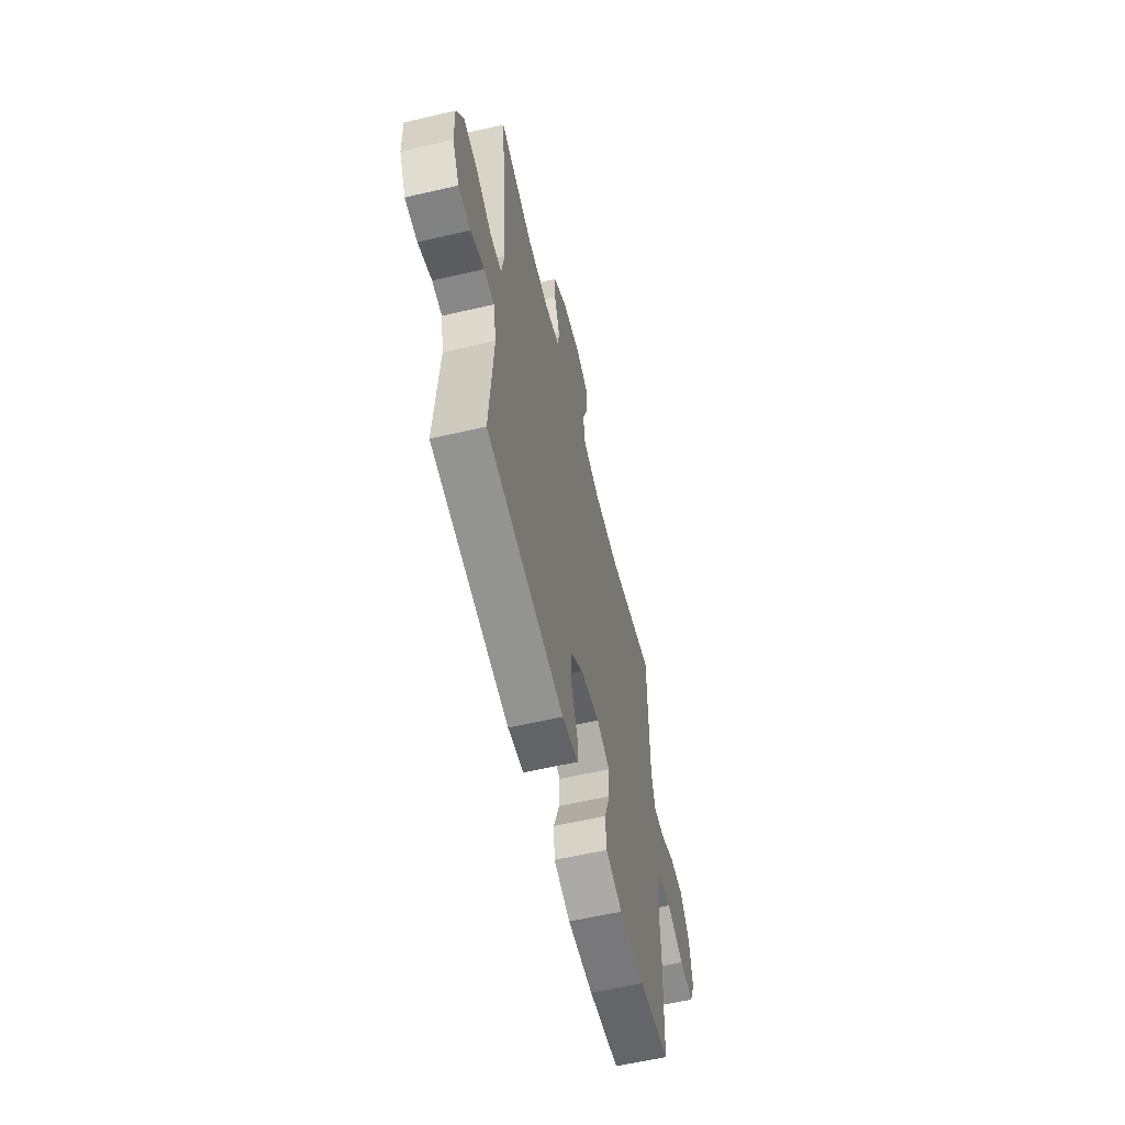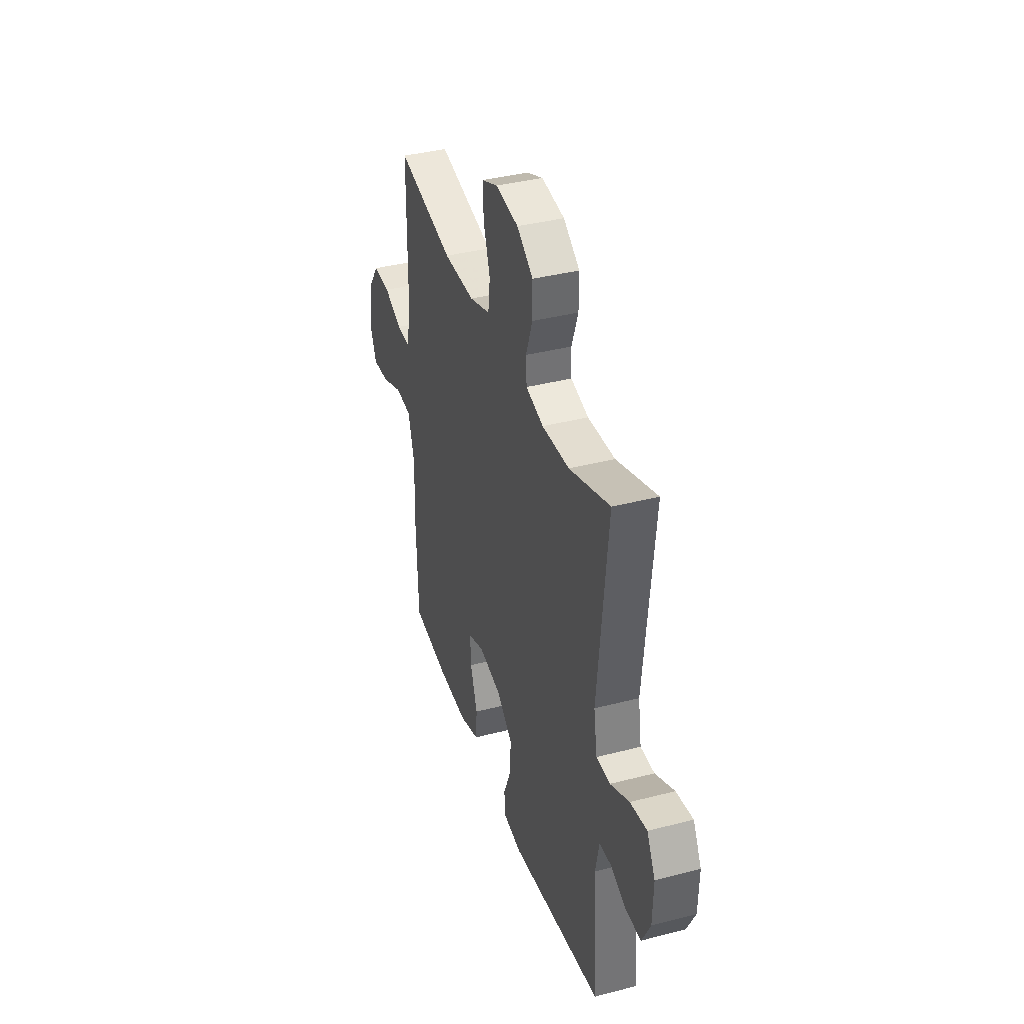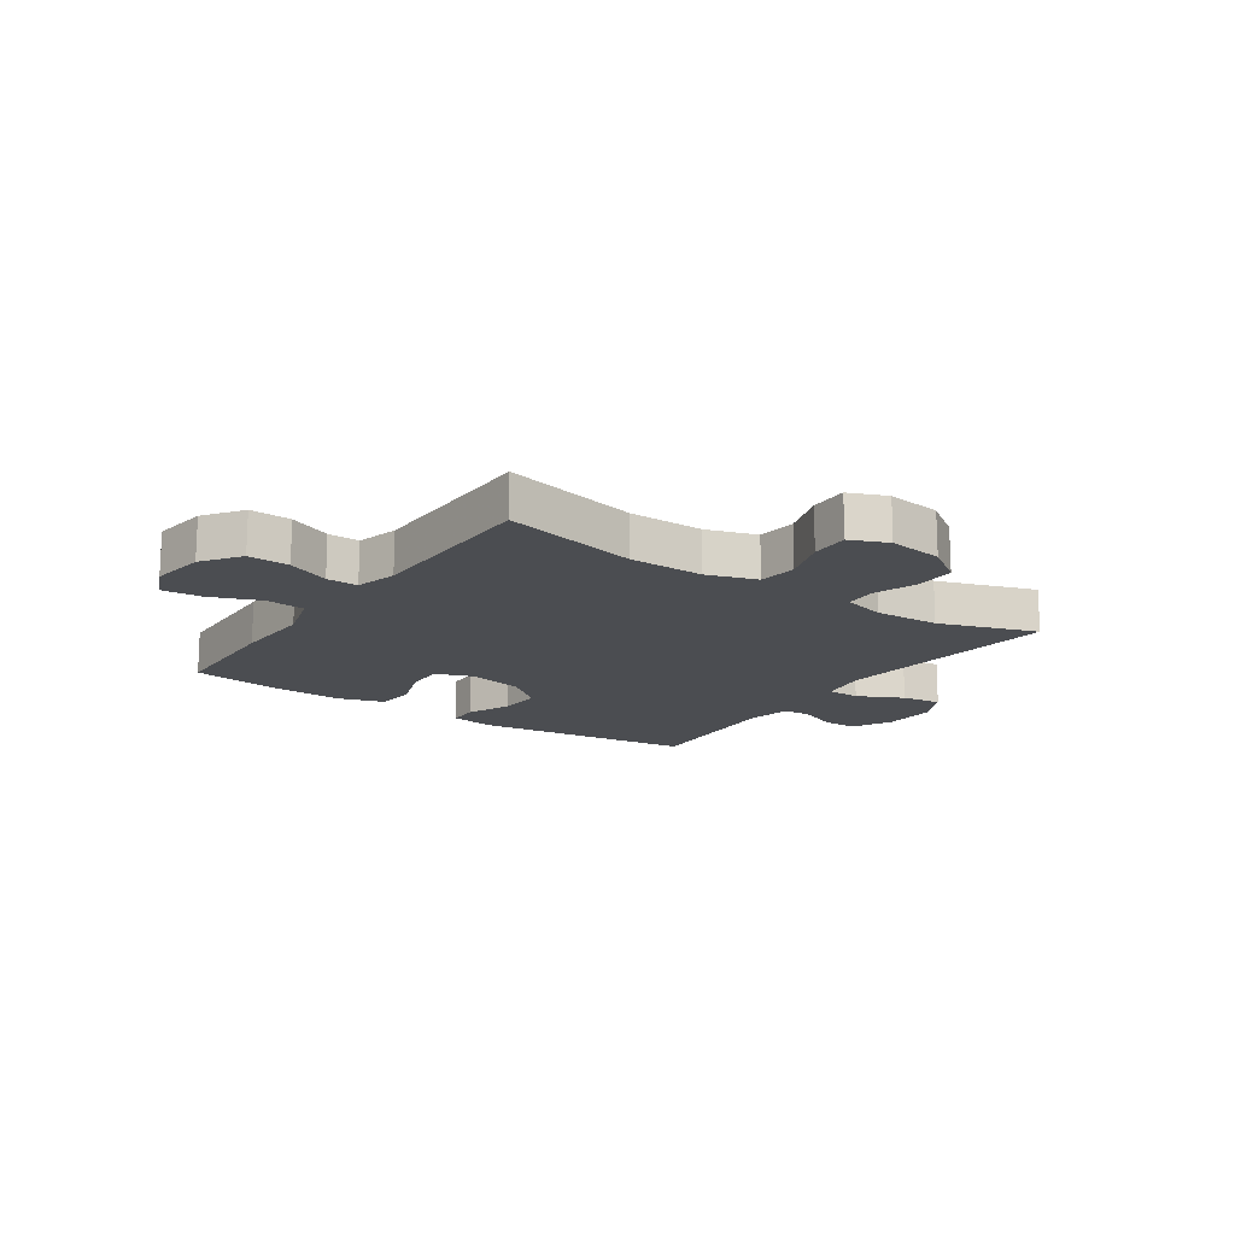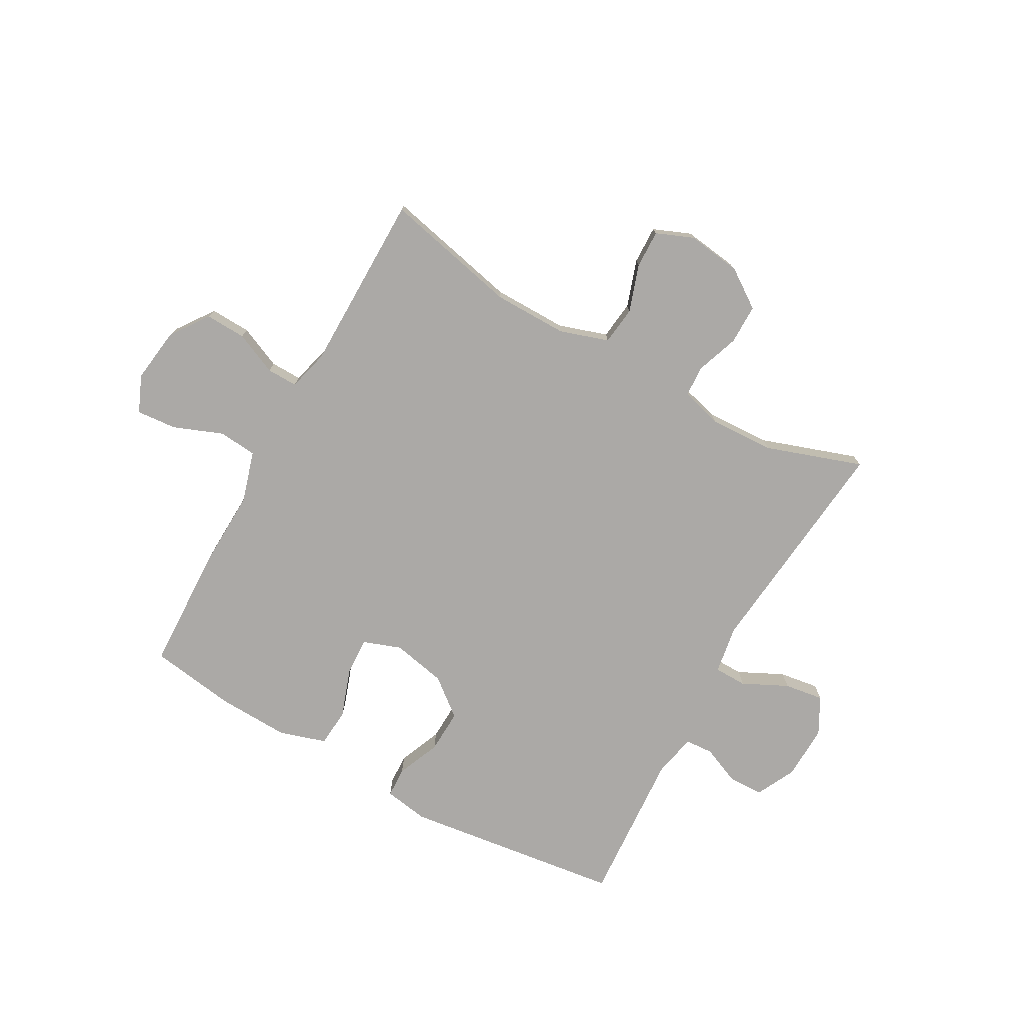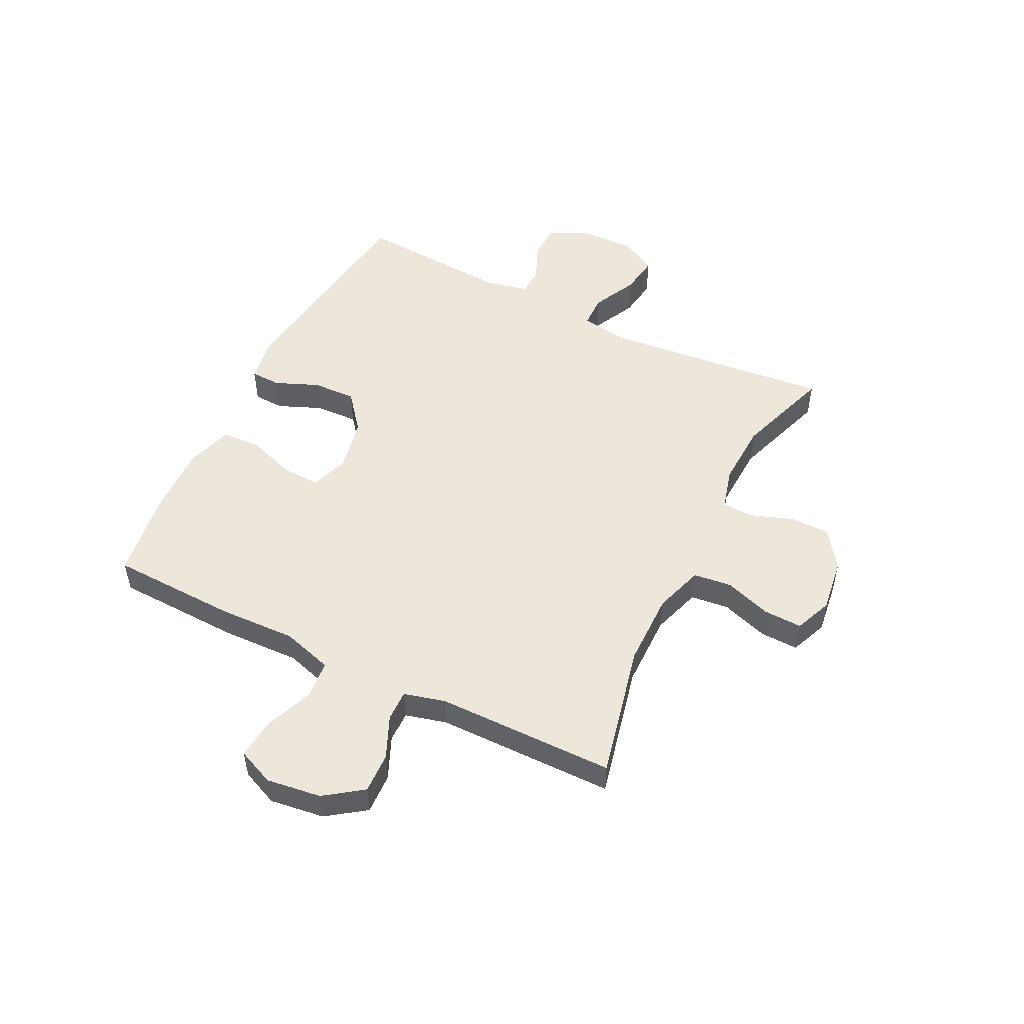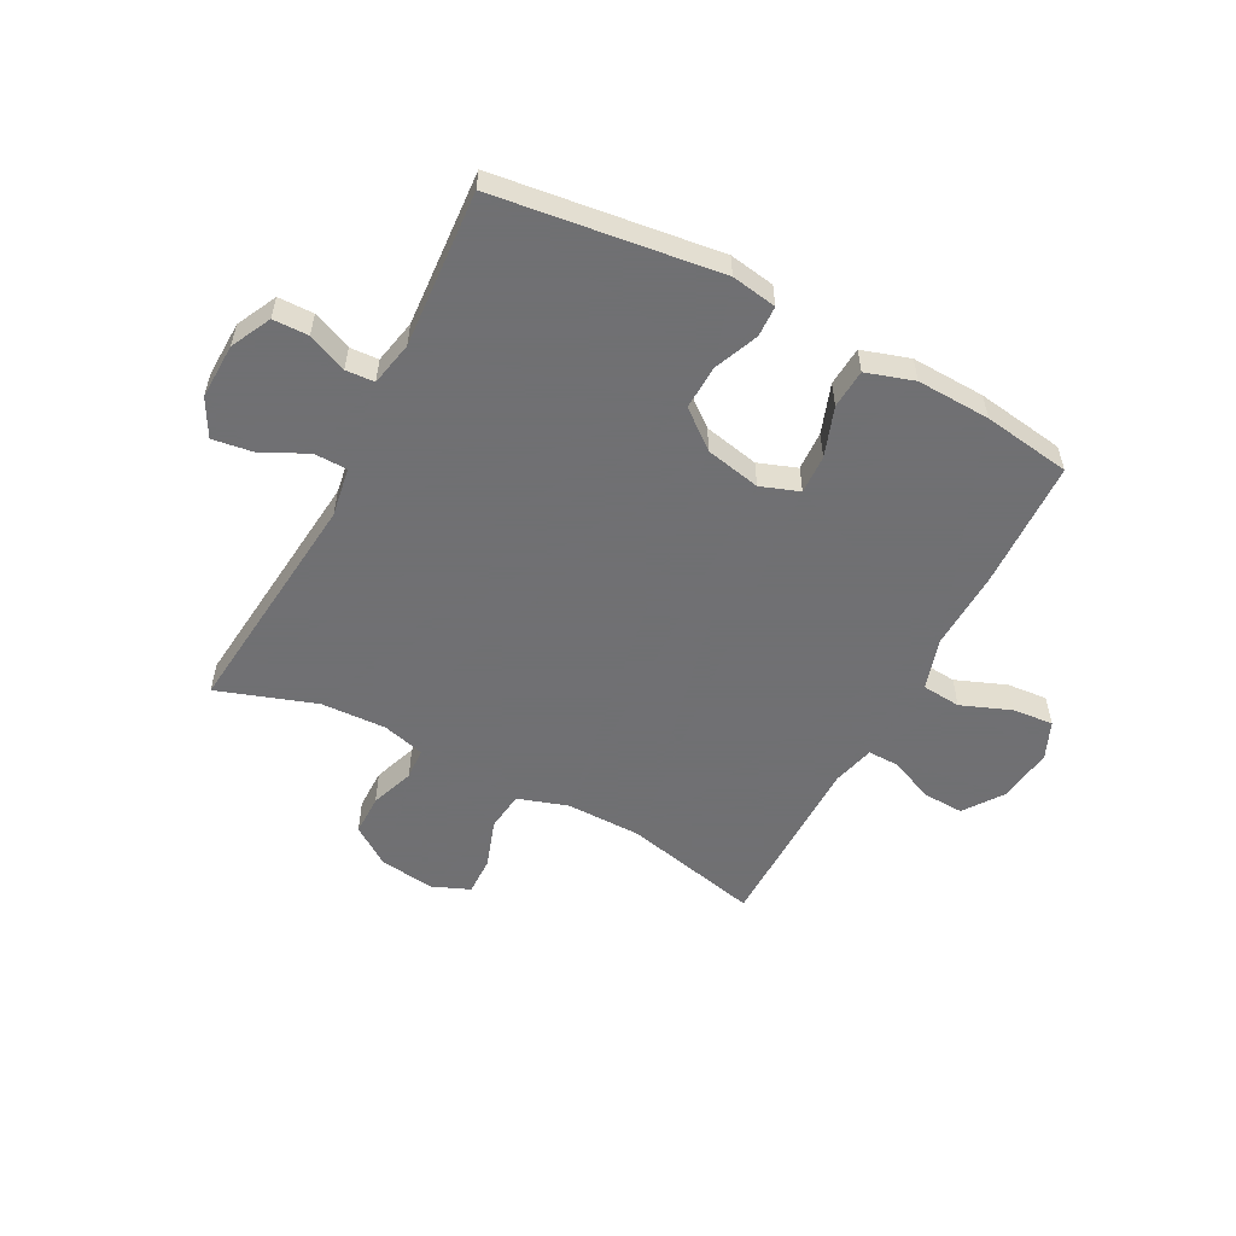
<metadata>
{"format":"obj","ext":"obj","renderer":"f3d","projection":"perspective","resolution":1024,"background":"white","views":[{"elev":-59.7,"azim":103.4,"up":"+Z"},{"elev":38.1,"azim":71.8,"up":"+Z"},{"elev":-16.0,"azim":-34.5,"up":"+Y"},{"elev":-75.6,"azim":-29.1,"up":"+Y"},{"elev":51.1,"azim":-63.6,"up":"+Y"},{"elev":-55.0,"azim":152.3,"up":"+Y"}]}
</metadata>
<code>
v -0.5 0.07 0.5
v -0.261 0.07 0.446
v -0.13 0.07 0.445
v -0.043 0.07 0.473
v -0.035 0.07 0.541
v -0.063 0.07 0.624
v -0.065 0.07 0.692
v 0.001 0.07 0.719
v 0.097 0.07 0.706
v 0.165 0.07 0.659
v 0.165 0.07 0.588
v 0.138 0.07 0.512
v 0.141 0.07 0.457
v 0.215 0.07 0.437
v 0.329 0.07 0.442
v 0.5 0.07 0.5
v 0.459 0.07 0.095
v 0.473 0.07 0.009
v 0.531 0.07 0.008
v 0.611 0.07 0.047
v 0.681 0.07 0.057
v 0.716 0.07 -0.008
v 0.713 0.07 -0.105
v 0.678 0.07 -0.175
v 0.616 0.07 -0.176
v 0.548 0.07 -0.147
v 0.498 0.07 -0.15
v 0.482 0.07 -0.227
v 0.5 0.07 -0.5
v 0.111 0.07 -0.55
v 0.032 0.07 -0.537
v 0.03 0.07 -0.483
v 0.062 0.07 -0.406
v 0.065 0.07 -0.329
v -0.001 0.07 -0.276
v -0.097 0.07 -0.256
v -0.164 0.07 -0.28
v -0.161 0.07 -0.348
v -0.131 0.07 -0.434
v -0.136 0.07 -0.502
v -0.219 0.07 -0.528
v -0.347 0.07 -0.523
v -0.5 0.07 -0.5
v -0.508 0.07 -0.276
v -0.503 0.07 -0.138
v -0.53 0.07 -0.048
v -0.598 0.07 -0.042
v -0.685 0.07 -0.076
v -0.756 0.07 -0.082
v -0.784 0.07 -0.017
v -0.771 0.07 0.08
v -0.723 0.07 0.147
v -0.651 0.07 0.144
v -0.576 0.07 0.111
v -0.521 0.07 0.11
v -0.502 0.07 0.183
v -0.5 0 0.5
v -0.261 0 0.446
v -0.13 0 0.445
v -0.043 0 0.473
v -0.035 0 0.541
v -0.063 0 0.624
v -0.065 0 0.692
v 0.001 0 0.719
v 0.097 0 0.706
v 0.165 0 0.659
v 0.165 0 0.588
v 0.138 0 0.512
v 0.141 0 0.457
v 0.215 0 0.437
v 0.329 0 0.442
v 0.5 0 0.5
v 0.459 0 0.095
v 0.473 0 0.009
v 0.531 0 0.008
v 0.611 0 0.047
v 0.681 0 0.057
v 0.716 0 -0.008
v 0.713 0 -0.105
v 0.678 0 -0.175
v 0.616 0 -0.176
v 0.548 0 -0.147
v 0.498 0 -0.15
v 0.482 0 -0.227
v 0.5 0 -0.5
v 0.111 0 -0.55
v 0.032 0 -0.537
v 0.03 0 -0.483
v 0.062 0 -0.406
v 0.065 0 -0.329
v -0.001 0 -0.276
v -0.097 0 -0.256
v -0.164 0 -0.28
v -0.161 0 -0.348
v -0.131 0 -0.434
v -0.136 0 -0.502
v -0.219 0 -0.528
v -0.347 0 -0.523
v -0.5 0 -0.5
v -0.508 0 -0.276
v -0.503 0 -0.138
v -0.53 0 -0.048
v -0.598 0 -0.042
v -0.685 0 -0.076
v -0.756 0 -0.082
v -0.784 0 -0.017
v -0.771 0 0.08
v -0.723 0 0.147
v -0.651 0 0.144
v -0.576 0 0.111
v -0.521 0 0.11
v -0.502 0 0.183
f 51 52 53 54
f 51 54 55
f 50 51 55
f 47 48 49 50
f 46 47 50 55
f 45 46 55 56
f 43 44 45
f 38 39 40 41
f 37 38 41 42
f 30 31 32 33
f 28 29 30 33
f 27 28 33 34
f 23 24 25 26
f 23 26 27
f 22 23 27
f 19 20 21 22
f 18 19 22 27
f 17 18 27 34
f 15 16 17 34
f 9 10 11 12
f 9 12 13
f 8 9 13
f 5 6 7 8
f 4 5 8 13
f 3 4 13 14
f 45 56 1 2
f 37 42 43 45
f 36 37 45 2
f 35 36 2 3
f 14 15 34 35
f 3 14 35
f 110 109 108 107
f 111 110 107
f 111 107 106
f 106 105 104 103
f 111 106 103 102
f 112 111 102 101
f 101 100 99
f 97 96 95 94
f 98 97 94 93
f 89 88 87 86
f 89 86 85 84
f 90 89 84 83
f 82 81 80 79
f 83 82 79
f 83 79 78
f 78 77 76 75
f 83 78 75 74
f 90 83 74 73
f 90 73 72 71
f 68 67 66 65
f 69 68 65
f 69 65 64
f 64 63 62 61
f 69 64 61 60
f 70 69 60 59
f 58 57 112 101
f 101 99 98 93
f 58 101 93 92
f 59 58 92 91
f 91 90 71 70
f 91 70 59
f 1 57 58 2
f 2 58 59 3
f 3 59 60 4
f 4 60 61 5
f 5 61 62 6
f 6 62 63 7
f 7 63 64 8
f 8 64 65 9
f 9 65 66 10
f 10 66 67 11
f 11 67 68 12
f 12 68 69 13
f 13 69 70 14
f 14 70 71 15
f 15 71 72 16
f 16 72 73 17
f 17 73 74 18
f 18 74 75 19
f 19 75 76 20
f 20 76 77 21
f 21 77 78 22
f 22 78 79 23
f 23 79 80 24
f 24 80 81 25
f 25 81 82 26
f 26 82 83 27
f 27 83 84 28
f 28 84 85 29
f 29 85 86 30
f 30 86 87 31
f 31 87 88 32
f 32 88 89 33
f 33 89 90 34
f 34 90 91 35
f 35 91 92 36
f 36 92 93 37
f 37 93 94 38
f 38 94 95 39
f 39 95 96 40
f 40 96 97 41
f 41 97 98 42
f 42 98 99 43
f 43 99 100 44
f 44 100 101 45
f 45 101 102 46
f 46 102 103 47
f 47 103 104 48
f 48 104 105 49
f 49 105 106 50
f 50 106 107 51
f 51 107 108 52
f 52 108 109 53
f 53 109 110 54
f 54 110 111 55
f 55 111 112 56
f 56 112 57 1

</code>
